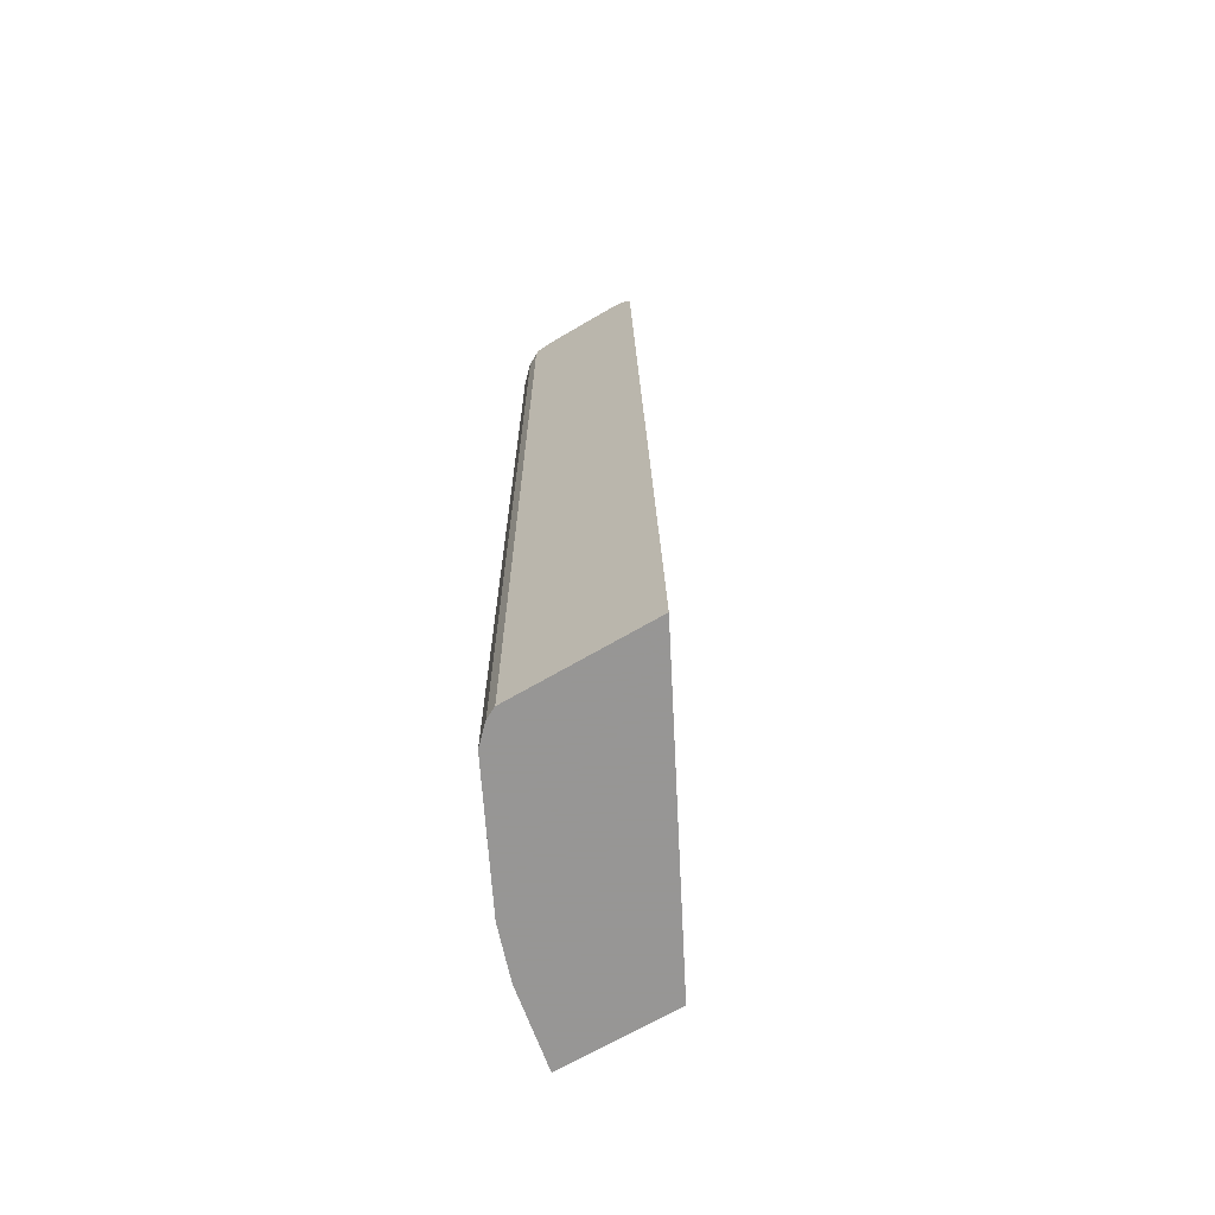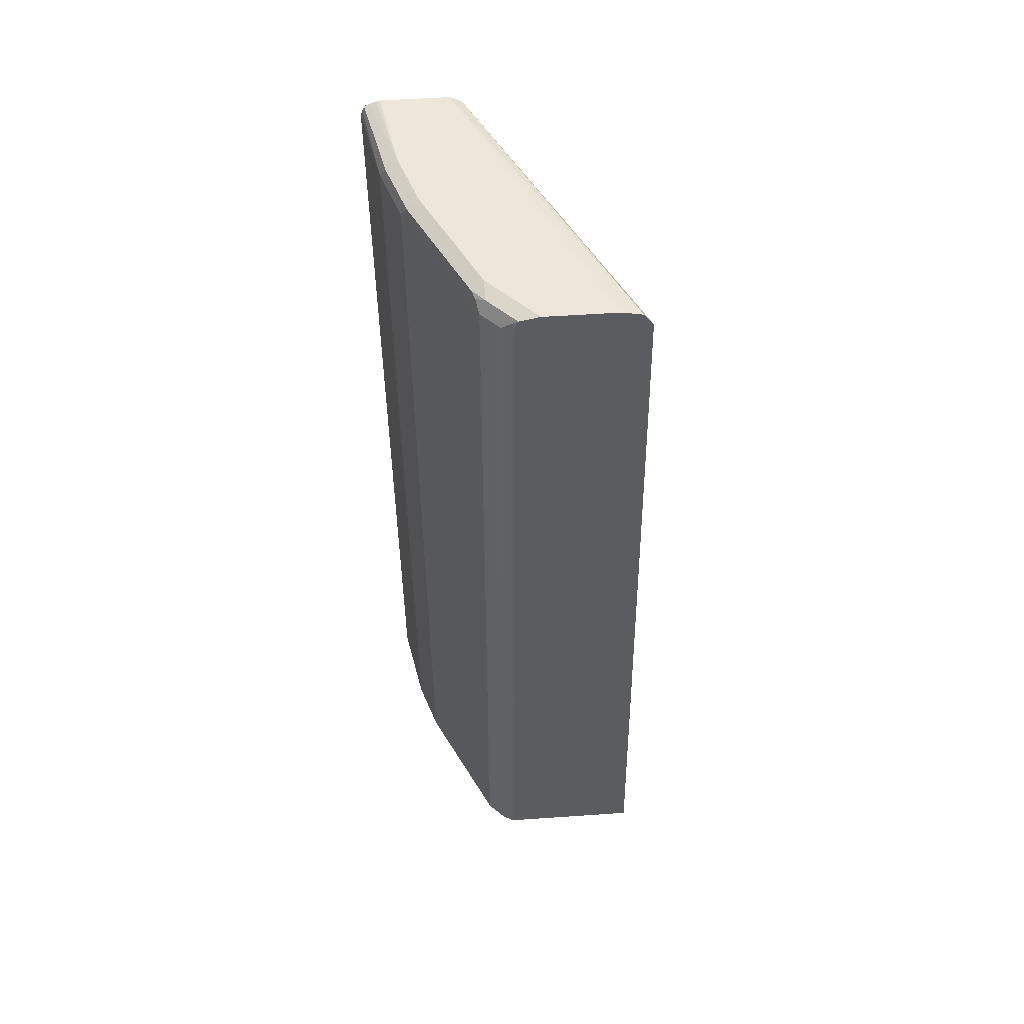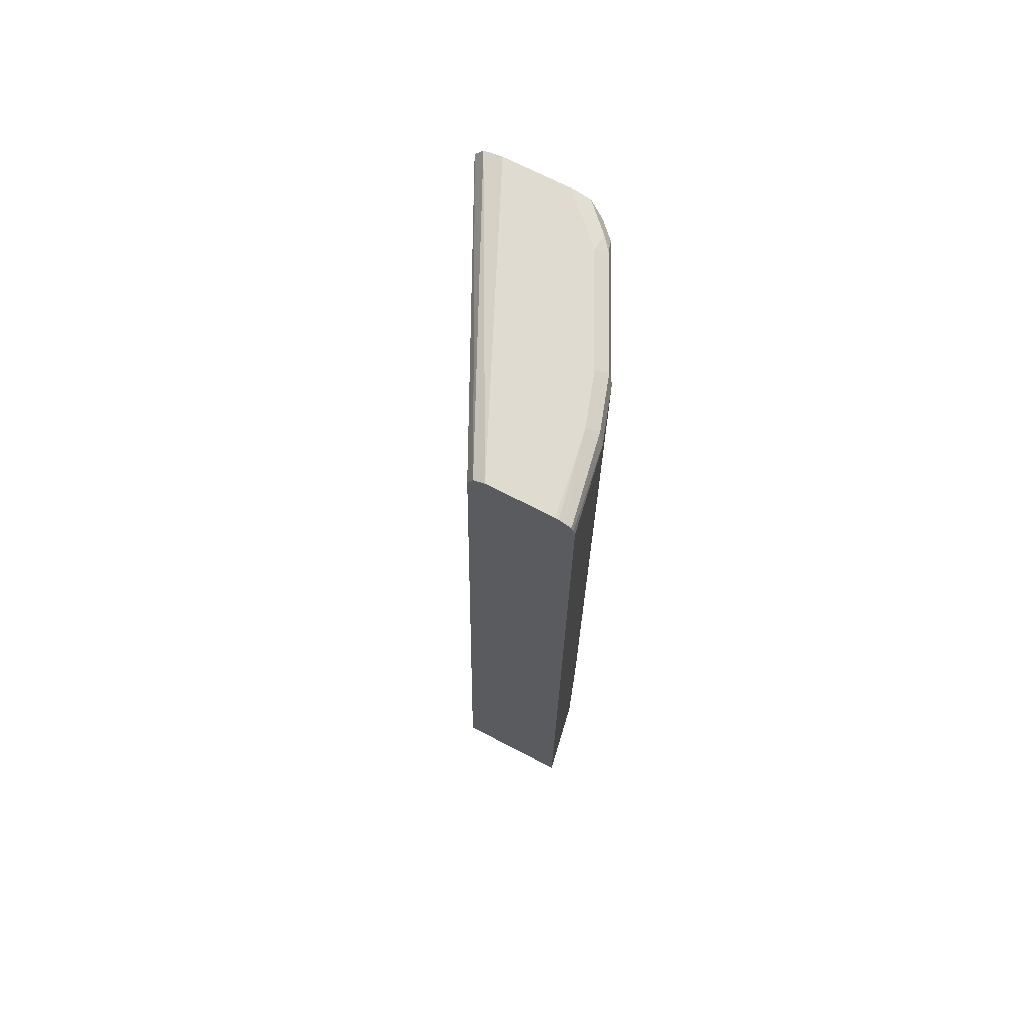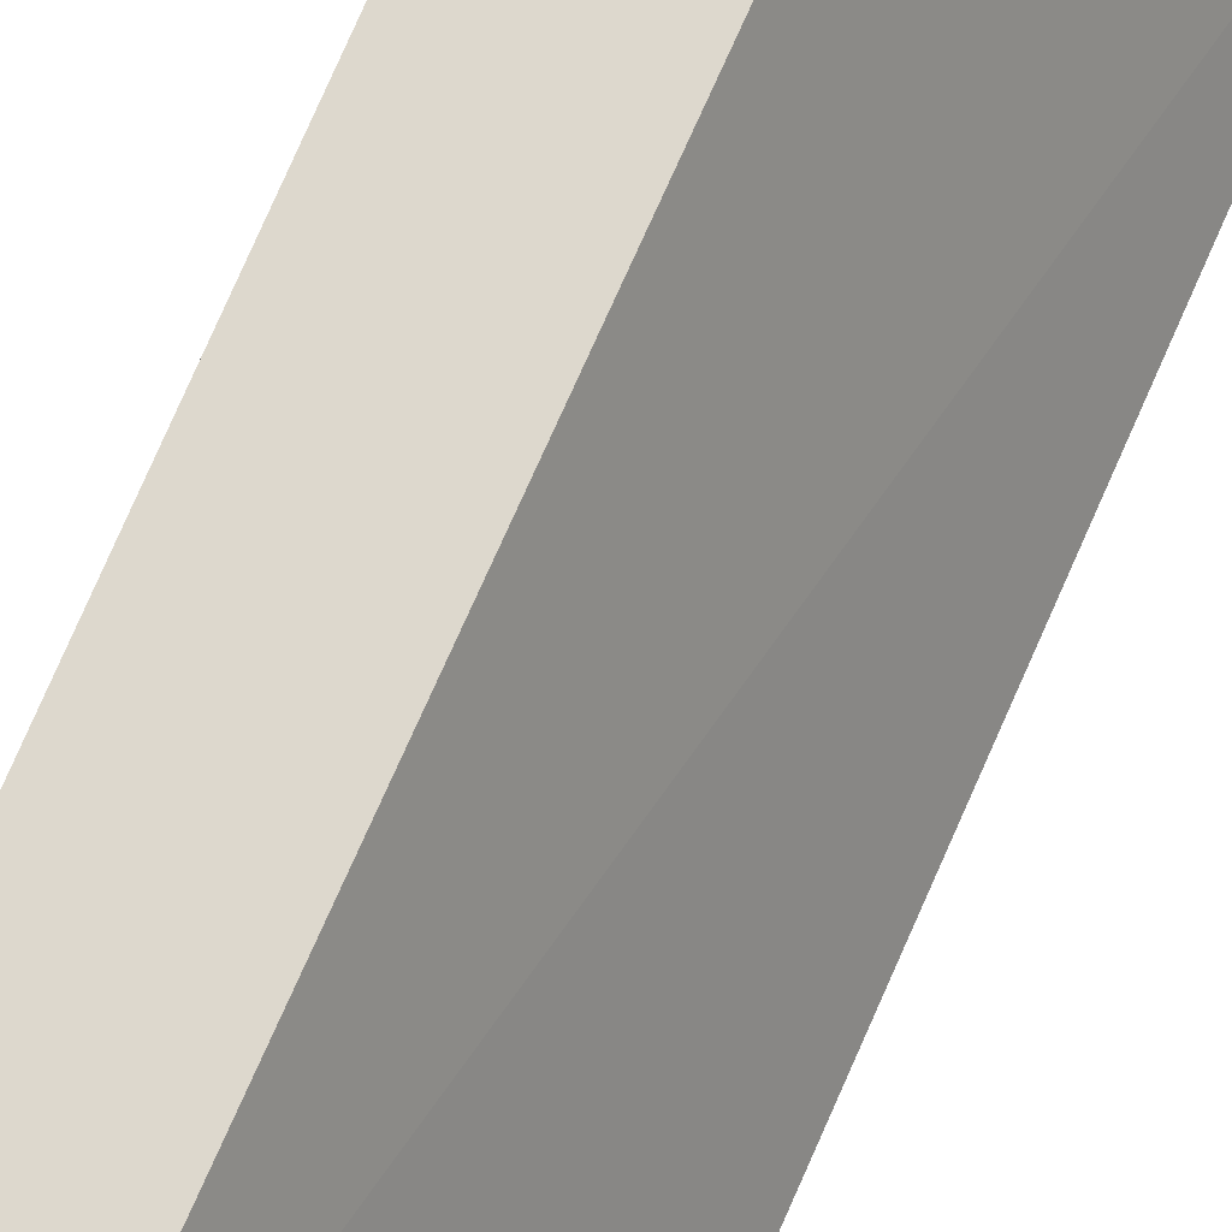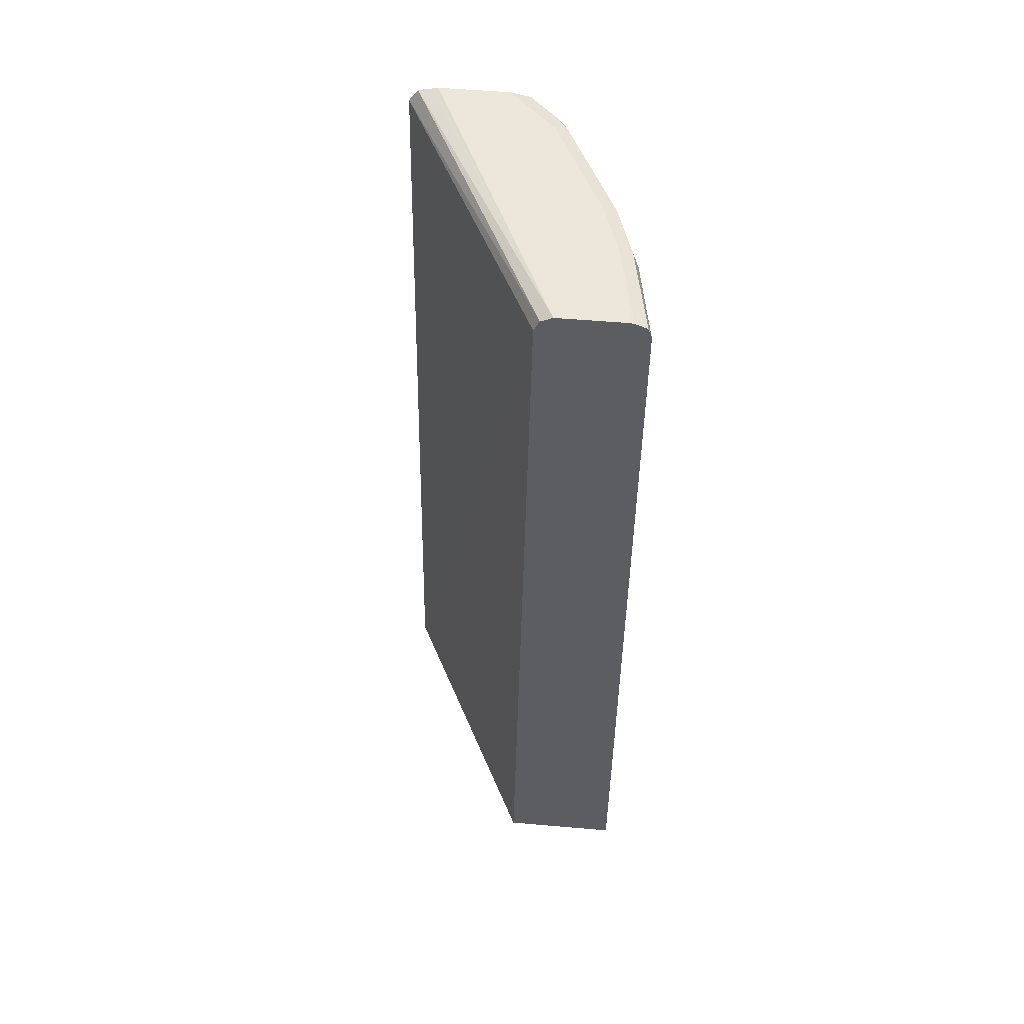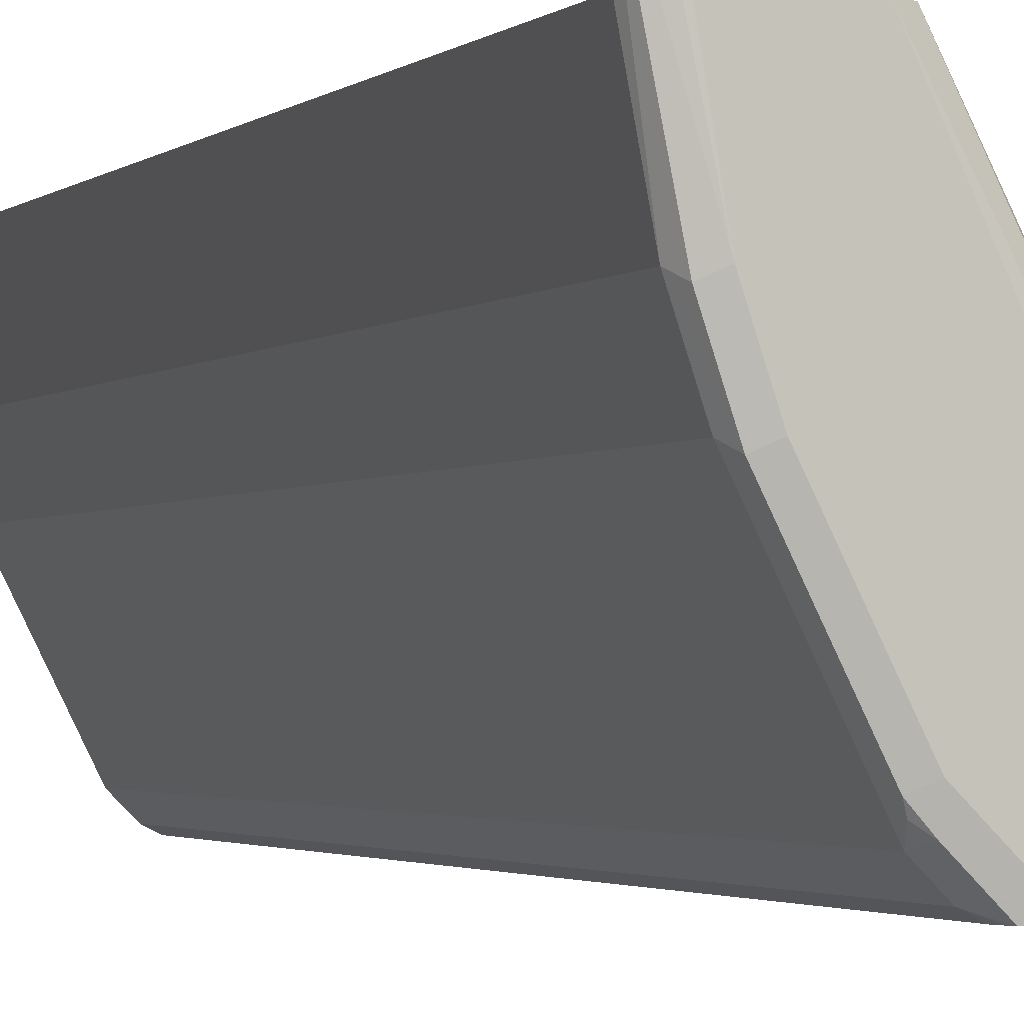
<metadata>
{"format":"obj","ext":"obj","renderer":"f3d","projection":"perspective","resolution":1024,"background":"white","views":[{"elev":-67.8,"azim":-149.5,"up":"+Y"},{"elev":53.9,"azim":175.8,"up":"+Y"},{"elev":69.9,"azim":27.5,"up":"+Y"},{"elev":72.1,"azim":-157.5,"up":"+Z"},{"elev":53.5,"azim":5.3,"up":"+Y"},{"elev":-1.9,"azim":160.1,"up":"+Z"}]}
</metadata>
<code>
v 0.5966 0.5092 0.142
v 0.5274 0.5092 0.142
v 0.6002 0.5084 0.142
v 0.582 0.5092 0.05453
v 0.3882 0.5092 -0.1574
v 0.3811 0.5077 -0.1574
v 0.3677 0.5046 -0.1574
v 0.5153 0.5032 0.142
v 0.6071 0.5057 0.142
v 0.5638 0.5092 -1.052e-05
v 0.6123 0.5032 0.1394
v 0.5941 0.5032 0.0485
v 0.5759 0.5032 -0.006078
v 0.4609 0.5092 -0.1574
v 0.3584 0.4915 -0.1574
v 0.358 0.491 -0.1574
v 0.5141 0.5008 0.142
v 0.6123 0.5032 0.142
v 0.5274 0.5092 -0.07273
v 0.6148 0.498 0.142
v 0.6002 0.491 0.05453
v 0.582 0.491 -1.052e-05
v 0.5759 0.491 -0.01212
v 0.5517 0.491 -0.06062
v 0.5153 0.491 -0.1334
v 0.5183 0.5001 -0.1228
v 0.5395 0.5032 -0.07879
v 0.491 0.5092 -0.1273
v 0.491 0.5046 -0.1478
v 0.4814 0.5046 -0.1574
v 0.5092 0.491 0.142
v 0.3357 -0.4906 -0.1574
v 0.5092 0.5092 -0.1091
v 0.6166 0.491 0.142
v 0.6002 -0.4906 0.05453
v 0.582 -0.4906 -1.052e-05
v 0.5759 -0.4906 -0.01212
v 0.5517 -0.4906 -0.06062
v 0.4971 0.491 -0.1515
v 0.5092 0.5046 -0.1296
v 0.5153 -0.4906 -0.1334
v 0.5213 0.5032 -0.1152
v 0.4833 0.5008 -0.1574
v 0.492 -0.4906 0.142
v 0.4853 -0.4906 -0.1574
v 0.6166 -0.4906 0.142
v 0.4853 0.491 -0.1574
v 0.4971 -0.4906 -0.1515
f 23 38 24
f 21 34 46
f 24 38 41
f 23 37 38
f 22 37 23
f 22 36 37
f 21 36 22
f 21 35 36
f 21 46 35
f 14 29 30
f 19 42 33
f 19 27 42
f 16 32 31
f 16 31 17
f 14 28 29
f 13 26 27
f 13 25 26
f 24 41 25
f 13 24 25
f 20 34 21
f 25 39 30
f 32 41 38
f 25 29 40
f 39 45 47
f 13 23 24
f 39 48 45
f 39 47 43
f 33 42 40
f 32 46 44
f 32 35 46
f 32 36 35
f 32 37 36
f 32 38 37
f 32 48 41
f 32 45 48
f 31 32 44
f 30 39 43
f 28 40 29
f 28 33 40
f 26 42 27
f 26 40 42
f 25 48 39
f 25 41 48
f 25 40 26
f 25 30 29
f 13 22 23
f 11 20 21
f 12 21 13
f 2 5 6
f 1 5 2
f 1 14 5
f 1 28 14
f 1 33 28
f 1 19 33
f 1 10 19
f 1 4 10
f 1 3 4
f 1 18 9
f 1 20 18
f 1 34 20
f 1 46 34
f 1 44 46
f 1 31 44
f 1 17 31
f 1 8 17
f 1 2 8
f 13 21 22
f 2 6 7
f 2 7 8
f 1 9 3
f 4 9 11
f 11 21 12
f 3 9 4
f 11 18 20
f 10 27 19
f 10 13 27
f 9 18 11
f 8 15 16
f 7 15 8
f 5 7 6
f 5 15 7
f 8 16 17
f 5 16 15
f 5 32 16
f 5 45 32
f 5 47 45
f 5 43 47
f 5 30 43
f 5 14 30
f 4 13 10
f 4 12 13
f 4 11 12

</code>
